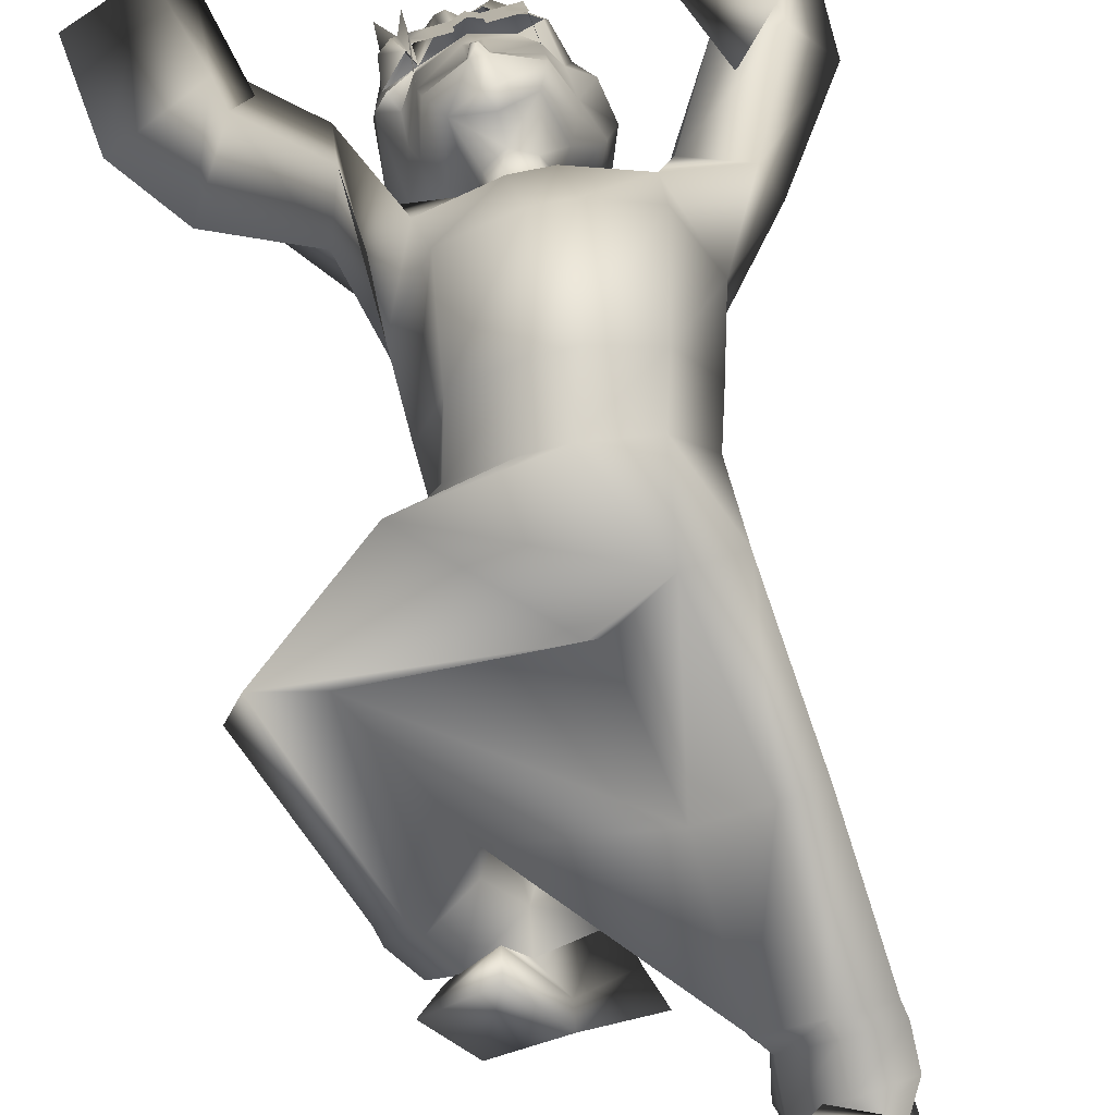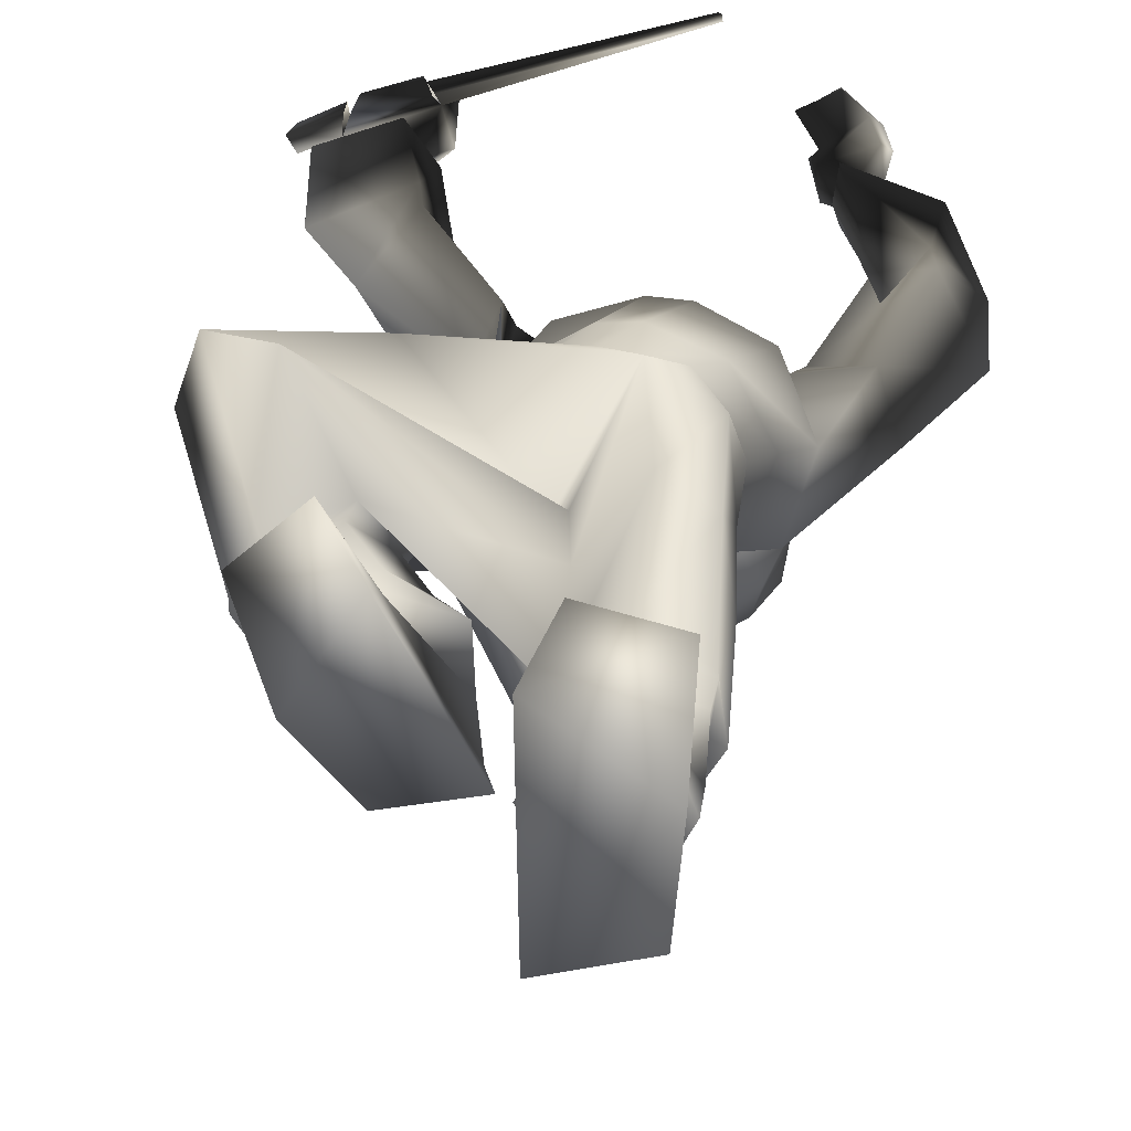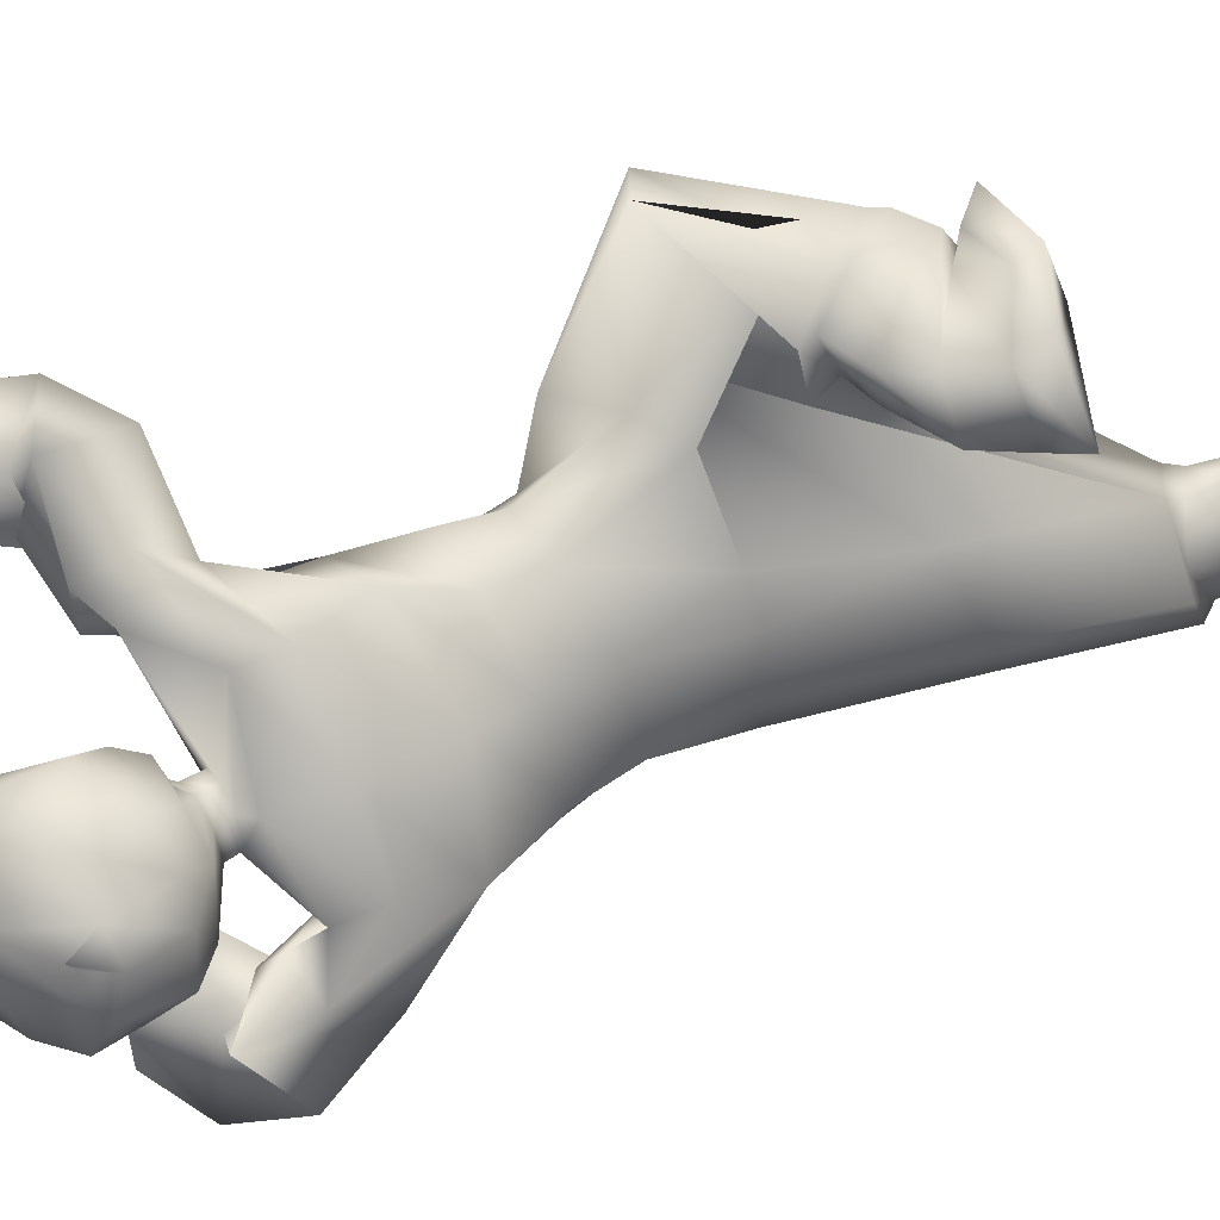
<metadata>
{"format":"obj","ext":"obj","renderer":"f3d","projection":"perspective","resolution":1024,"background":"white","views":[{"elev":75.1,"azim":-13.8,"up":"+Z"},{"elev":24.8,"azim":7.5,"up":"+Z"},{"elev":-75.8,"azim":-71.7,"up":"+Z"}]}
</metadata>
<code>
o T1L1M001_23
v -0.1424 -0.5561 -0.5098
v -0.1534 -0.5566 -0.6165
v 0.06608 -0.573 -0.4605
v 0.1204 -0.5787 -0.5518
v -0.1053 -0.582 -0.6756
v 0.1003 -0.5986 -0.627
v -0.04382 -0.7356 -0.6603
v 0.01618 -0.7401 -0.6432
v -0.02277 -0.5652 -0.4482
v -0.0673 -0.5616 -0.4587
v -0.0001757 -0.6083 -0.6651
v -0.04694 -0.7241 -0.5494
v -0.02894 -0.7255 -0.5452
v -0.04553 -0.7116 -0.5511
v -0.02753 -0.713 -0.5469
v -0.04553 -0.7116 -0.5511
v -0.02753 -0.713 -0.5469
v -0.2053 -0.5979 -0.4317
v -0.2287 -0.6051 -0.5338
v -0.2004 -0.6791 -0.6095
v -0.1516 -0.7281 -0.6116
v -0.3601 -0.7356 -0.383
v -0.385 -0.7431 -0.4568
v -0.305 -0.8776 -0.5489
v 0.1125 -0.6991 -0.4536
v 0.03715 -0.7178 -0.3942
v 0.1218 -0.7004 -0.5633
v 0.07599 -0.6999 -0.6152
v 0.09572 -0.9227 -0.6289
v -0.365 -0.7382 -0.5221
v -0.2319 -0.6756 -0.4531
v -0.267 -0.9543 -0.4696
v -0.2975 -0.9349 -0.5499
v -0.2675 -0.8867 -0.6021
v -0.1887 -0.9009 -0.4679
v -0.2071 -0.8386 -0.6143
v -0.1404 -0.8329 -0.5349
v -0.2609 -0.9046 -0.5861
v -0.2089 -0.8584 -0.5809
v -0.1578 -0.8677 -0.5313
v -0.2306 -1.003 -0.5122
v -0.2631 -0.991 -0.5693
v -0.2282 -0.9415 -0.6152
v -0.1567 -0.9581 -0.5042
v -0.1695 -0.8972 -0.6106
v -0.1249 -0.8934 -0.5582
v -0.2845 -0.752 -0.3866
v -0.1943 -0.9287 -0.4753
v -0.2576 -0.9667 -0.4867
v -0.2924 -0.9541 -0.5572
v -0.2835 -0.7521 -0.385
v -0.2835 -0.7521 -0.385
v 0.1276 -0.9268 -0.4512
v 0.07083 -0.9365 -0.4091
v 0.1401 -0.915 -0.5557
v -0.0005844 -0.9045 -0.6191
v 0.1421 -1.118 -0.5011
v 0.072 -1.124 -0.4587
v 0.008103 -1.115 -0.5299
v 0.1509 -1.108 -0.5767
v 0.01534 -1.104 -0.6348
v 0.1111 -1.101 -0.6436
v 0.1361 -1.121 -0.5609
v 0.02726 -1.122 -0.6043
v 0.09008 -1.106 -0.6111
v 0.143 -1.186 -0.5025
v 0.07484 -1.195 -0.4762
v 0.02057 -1.189 -0.5374
v 0.139 -1.176 -0.576
v 0.01842 -1.168 -0.6224
v 0.09259 -1.167 -0.6314
v -0.00147 -0.922 -0.5083
v 0.145 -1.138 -0.4986
v 0.07827 -1.143 -0.4675
v 0.0221 -1.138 -0.5157
v -0.003324 -0.9221 -0.5077
v -0.003324 -0.9221 -0.5077
v -0.1652 -1.005 -0.4977
v -0.2203 -0.9892 -0.5404
v -0.2118 -0.9705 -0.6116
v -0.077 -0.986 -0.5341
v -0.1516 -0.9481 -0.6356
v -0.07994 -0.9493 -0.625
v -0.2144 -1.039 -0.5772
v -0.1468 -1.01 -0.671
v -0.06336 -1.013 -0.6578
v -0.2289 -1.071 -0.5944
v -0.1572 -1.053 -0.6858
v -0.04702 -1.059 -0.6585
v 0.113 -1.236 -0.5015
v 0.04287 -1.238 -0.4905
v -0.006853 -1.231 -0.5713
v 0.1409 -1.244 -0.5675
v 0.042 -1.23 -0.6536
v 0.1135 -1.231 -0.6245
v 0.1232 -1.296 -0.5165
v 0.03349 -1.302 -0.668
v 0.1187 -1.302 -0.6355
v 0.1396 -1.333 -0.5132
v 0.0143 -1.342 -0.6633
v 0.1294 -1.347 -0.629
v -0.1913 -0.9952 -0.447
v -0.2475 -1.009 -0.5002
v -0.1397 -1.051 -0.4843
v -0.1984 -1.034 -0.4066
v -0.2782 -1.036 -0.4774
v -0.1455 -1.082 -0.4666
v 0.125 -1.229 -0.4579
v 0.04728 -1.195 -0.4541
v 0.01049 -1.268 -0.4774
v 0.1384 -1.238 -0.4129
v 0.03097 -1.206 -0.4036
v 0.001471 -1.283 -0.4493
v -0.0239 -0.2496 -0.7256
v -0.01647 -0.2292 -0.6743
v 0.03518 -0.2308 -0.6771
v 0.03652 -0.2515 -0.729
v 0.005803 -0.2543 -0.7342
v -0.1079 -0.2751 -0.5675
v -0.1174 -0.2911 -0.7291
v 0.008692 -0.278 -0.7566
v 0.1253 -0.2979 -0.743
v 0.1446 -0.4369 -0.7037
v 0.007353 -0.4685 -0.707
v -0.1587 -0.3834 -0.5926
v 0.1766 -0.3923 -0.612
v -0.14 -0.4297 -0.6871
v 0.1348 -0.281 -0.5818
v 0.04073 -0.2577 -0.5625
v -0.009955 -0.257 -0.5593
v -0.03271 -0.239 -0.6966
v 0.04819 -0.2406 -0.7015
v -0.1171 -0.3538 -0.723
v 0.007013 -0.3654 -0.7543
v 0.1226 -0.3606 -0.7368
v 0.1302 -0.3339 -0.5299
v 0.04466 -0.3208 -0.4913
v -0.005047 -0.3192 -0.4886
v -0.09887 -0.3275 -0.5168
v -0.1742 -0.2051 -0.6929
v -0.212 -0.1693 -0.6501
v -0.1591 -0.1523 -0.5924
v -0.2302 -0.2371 -0.659
v -0.1898 -0.2777 -0.5964
v -0.165 -0.2164 -0.5399
v -0.3189 -0.1592 -0.5536
v -0.2493 -0.1091 -0.5083
v -0.3119 -0.2551 -0.5168
v 0.1435 -0.29 -0.6888
v 0.1628 -0.2388 -0.6471
v 0.214 -0.2628 -0.6884
v 0.1539 -0.271 -0.5752
v 0.2276 -0.3038 -0.5575
v 0.2139 -0.1766 -0.5052
v 0.2585 -0.1451 -0.5922
v 0.281 -0.2006 -0.4895
v 0.255 -0.3182 -0.64
v 0.3381 -0.2051 -0.5966
v 0.1162 0.01923 -0.3984
v 0.165 0.02113 -0.3711
v 0.1179 0.02989 -0.4032
v 0.1573 0.001254 -0.448
v 0.2124 -0.00835 -0.402
v 0.1659 0.01369 -0.3715
v -0.1207 -0.472 -0.5107
v -0.1565 -0.4845 -0.6061
v 0.09251 -0.4847 -0.4878
v 0.144 -0.5024 -0.5739
v -0.1074 -0.5134 -0.6852
v 0.1107 -0.5263 -0.6618
v -0.03837 -0.4711 -0.4617
v 0.0101 -0.474 -0.4565
v 0.001813 -0.5315 -0.6865
v -0.2539 -0.1736 -0.4545
v -0.312 -0.1324 -0.544
v -0.2262 -0.1384 -0.5173
v -0.2622 -0.1408 -0.4414
v -0.3782 -0.1791 -0.484
v -0.3143 -0.0176 -0.4923
v -0.2583 -0.02972 -0.4623
v -0.2959 -0.04144 -0.4042
v -0.391 -0.06898 -0.4317
v -0.3042 -0.01771 -0.4713
v -0.2806 -0.02656 -0.4532
v -0.3009 -0.02851 -0.4353
v -0.3328 -0.03793 -0.4467
v -0.361 -0.04286 -0.4746
v 0.2248 -0.2208 -0.5227
v 0.2414 -0.1433 -0.5757
v 0.2719 -0.183 -0.473
v 0.3324 -0.1057 -0.5567
v 0.2816 -0.03049 -0.4767
v 0.1727 -0.0788 -0.4903
v 0.1676 -0.1329 -0.4482
v 0.2215 -0.04273 -0.4934
v 0.1733 -0.1127 -0.4103
v 0.2182 -0.08353 -0.4416
v 0.1849 -0.09118 -0.444
v 0.1969 -0.07616 -0.4779
v 0.1733 -0.0909 -0.4678
v 0.1506 -0.05425 -0.475
v 0.1761 -0.01522 -0.4719
v 0.2254 -0.05 -0.4164
v 0.1453 -0.04126 -0.4378
v 0.1336 0.001919 -0.4459
v 0.1444 0.001517 -0.4346
v 0.2127 -0.05869 -0.4059
v 0.1978 -0.01421 -0.3914
v -0.2503 0.01625 -0.4558
v -0.2853 0.02021 -0.4852
v -0.2652 0.02106 -0.4093
v -0.3705 -0.0009618 -0.4424
v -0.2716 0.06983 -0.4228
v -0.2895 0.06796 -0.433
v -0.2801 0.05085 -0.4083
v -0.2509 0.05622 -0.4072
v -0.3687 0.03477 -0.4284
v -0.2939 0.07671 -0.3942
v -0.2856 0.04805 -0.3915
v -0.3595 0.05 -0.4086
v -0.3698 0.001959 -0.4172
v -0.272 0.01823 -0.3954
v -0.3698 0.02911 -0.4113
v -0.4314 -0.009822 -0.4394
v -0.424 0.01964 -0.435
v -0.4207 0.02045 -0.4553
v -0.4194 -0.007814 -0.4607
v 0.0246 0.119 -0.3227
v 0.02885 0.1095 -0.3224
v 0.03005 0.1121 -0.3309
v 0.02594 0.1209 -0.3324
v -0.01433 -0.03779 -0.6977
v -0.0592 -0.03919 -0.6996
v 0.06272 -0.03476 -0.6953
v 0.01785 -0.03679 -0.6964
v -0.05956 -0.05219 -0.6812
v -0.0147 -0.05079 -0.6793
v -0.05877 -0.0224 -0.7225
v -0.01391 -0.02101 -0.7206
v 0.01749 -0.04979 -0.678
v 0.06332 -0.04836 -0.6761
v 0.06314 -0.01861 -0.7174
v 0.01828 -0.02 -0.7193
v 0.04071 -0.01931 -0.7183
v 0.04029 -0.03546 -0.6962
v 0.03992 -0.04909 -0.677
v -0.03634 -0.0217 -0.7216
v -0.03677 -0.03849 -0.6987
v -0.03713 -0.05149 -0.6802
v -0.04707 -0.06178 -0.9039
v 0.002038 -0.1609 -0.9523
v -0.08643 -0.1188 -0.9258
v -0.054 -0.2101 -0.8848
v 0.0005148 -0.2225 -0.8931
v -0.04524 -0.2366 -0.8406
v 0.05085 -0.2176 -0.8844
v 0.01774 -0.2403 -0.8236
v 0.1159 -0.1646 -0.7722
v 0.1106 -0.1956 -0.8572
v 0.1364 -0.1333 -0.8183
v 0.08799 -0.2174 -0.8134
v -0.0762 -0.1499 -0.7486
v -0.0966 -0.1805 -0.7761
v -0.08416 -0.1277 -0.7619
v -0.1157 -0.1622 -0.8478
v 0.03172 -0.1315 -0.959
v -0.01091 -0.05298 -0.9099
v 0.04613 -0.1066 -0.948
v 0.03596 -0.0328 -0.8999
v 0.05815 -0.05437 -0.8998
v 0.09301 -0.136 -0.9248
v 0.05242 -0.1639 -0.9388
v -0.07475 -0.2099 -0.7623
v -0.05981 -0.1894 -0.737
v -0.04074 -0.2158 -0.7526
v -0.02409 -0.2291 -0.7432
v 0.01601 -0.1292 -0.9828
v 0.1093 -0.04345 -0.8451
v 0.124 -0.1001 -0.8966
v 0.1239 -0.09062 -0.785
v 0.0918 -0.009091 -0.8023
v 0.09234 -0.07986 -0.7623
v 0.1008 -0.183 -0.7471
v 0.07338 -0.1805 -0.7249
v 0.04062 -0.2323 -0.7449
v 0.008655 -0.235 -0.7502
v -0.02267 0.02447 -0.8025
v -0.05327 0.006781 -0.8294
v -0.05145 -0.02811 -0.8001
v 0.04552 -0.003663 -0.8457
v 0.03727 0.01823 -0.7813
v 0.01084 0.01049 -0.7985
v -0.01684 -0.01413 -0.867
v 0.009617 -0.008398 -0.849
v 0.08393 -0.02167 -0.7683
v 0.06297 -0.003792 -0.7714
v 0.06801 -0.02749 -0.7338
v 0.05427 -0.02565 -0.781
v 0.003946 -0.01436 -0.7787
v -0.0224 -0.004135 -0.764
v 0.003009 -0.0001954 -0.7667
v -0.01154 -0.02238 -0.7294
v -0.01314 0.01078 -0.7628
v 0.02461 -0.003785 -0.7426
v 0.02658 -0.02005 -0.7307
v 0.04283 -0.01494 -0.7491
v 0.0723 -0.05607 -0.7451
v 0.09627 -0.1214 -0.7552
v 0.09155 -0.144 -0.7424
v -0.09316 -0.06708 -0.7556
v -0.1072 -0.07056 -0.792
v -0.08224 -0.08592 -0.7688
v -0.09499 -0.04839 -0.7961
v -0.1081 -0.05234 -0.8546
v -0.08631 -0.01207 -0.8203
v -0.05218 -0.03359 -0.8725
v 0.009086 0.01086 -0.8506
v 0.01415 -0.01658 -0.8814
v 0.05829 -0.0359 -0.8702
v -0.08512 0.03823 -0.8161
v -0.06525 0.01013 -0.8025
v -0.09059 -0.01026 -0.7894
v -0.07356 0.003016 -0.7856
v -0.06338 -0.03079 -0.7463
v -0.05625 0.02613 -0.7722
v -0.06151 -0.05724 -0.7481
v -0.06345 -0.08143 -0.7302
v -0.006744 -0.04221 -0.7359
v -0.00668 -0.06645 -0.7193
v -0.06221 -0.1028 -0.6972
v -0.005448 -0.1269 -0.6566
v -0.007766 -0.08133 -0.682
v -0.04333 -0.1388 -0.6774
v -0.03435 -0.2142 -0.7192
v -0.02123 -0.1959 -0.6959
v 0.01369 -0.08067 -0.6811
v -0.0004651 -0.0671 -0.6801
v -0.002214 -0.06298 -0.6881
v -0.009371 -0.07618 -0.6943
v 0.0006018 -0.05675 -0.7135
v 0.006465 -0.05593 -0.714
v 0.01471 -0.04154 -0.735
v 0.005219 -0.1525 -0.6588
v 0.01308 -0.1264 -0.6558
v 0.007193 -0.1823 -0.684
v 0.07211 -0.07721 -0.7246
v 0.01478 -0.06578 -0.7184
v 0.03729 -0.1941 -0.6934
v 0.05323 -0.1351 -0.6741
v 0.07044 -0.09809 -0.6924
v 0.05244 -0.2115 -0.7156
v 0.005386 -0.06692 -0.6798
v 0.006563 -0.06271 -0.6878
v 0.01599 -0.0754 -0.6932
v 0.002043 -0.03103 -0.6969
v 0.002473 -0.01424 -0.7198
f 105 106 87 107
f 111 112 113 99
f 88 89 107 87
f 100 101 99 113
f 119 130 115 140
f 140 131 114 120
f 120 114 118 121
f 132 149 122 117
f 123 124 134 135
f 166 165 139 125
f 2 1 165 166
f 3 4 168 167
f 167 168 126 136
f 169 166 125 127
f 173 169 127 124
f 168 170 123 126
f 141 142 119 140
f 143 141 140 120
f 150 151 122 149
f 153 152 128 126
f 144 143 133 127
f 145 144 127 125
f 5 2 166 169
f 4 6 170 168
f 20 19 1 2
f 21 20 2 5
f 25 27 4 3
f 27 28 6 4
f 18 26 9 10
f 9 3 167 172
f 10 9 172 171
f 7 21 5 11
f 28 8 11 6
f 19 18 10 1
f 26 25 3 9
f 170 173 124 123
f 6 11 173 170
f 23 22 18 19
f 30 23 19 20
f 54 53 25 26
f 53 55 27 25
f 24 30 20 21
f 31 24 21 7
f 29 56 8 28
f 55 29 28 27
f 33 32 22 23
f 34 33 23 30
f 58 57 53 54
f 57 60 55 53
f 36 34 30 24
f 37 36 24 31
f 62 61 56 29
f 60 62 29 55
f 38 50 33 34
f 73 63 60 57
f 39 38 34 36
f 40 39 36 37
f 65 64 61 62
f 63 65 62 60
f 42 41 49 50
f 41 44 48 49
f 67 66 73 74
f 66 69 63 73
f 45 43 38 39
f 46 45 39 40
f 44 46 40 48
f 70 68 75 64
f 71 70 64 65
f 69 71 65 63
f 79 78 41 42
f 80 79 42 43
f 78 81 44 41
f 91 90 66 67
f 92 91 67 68
f 90 93 69 66
f 82 80 43 45
f 83 82 45 46
f 81 83 46 44
f 94 92 68 70
f 95 94 70 71
f 93 95 71 69
f 103 102 78 79
f 85 84 79 82
f 109 108 90 91
f 97 110 91 94
f 86 85 82 83
f 104 86 83 78
f 98 97 94 95
f 96 98 95 90
f 106 105 102 103
f 87 106 103 84
f 105 107 104 102
f 112 111 108 109
f 113 112 109 110
f 111 99 96 108
f 88 87 84 85
f 89 88 85 86
f 107 89 86 104
f 100 113 110 97
f 101 100 97 98
f 99 101 98 96
f 142 141 146 147
f 145 142 147 174
f 150 152 154 155
f 156 154 152 153
f 143 144 148 146
f 153 157 158 156
f 175 176 147 146
f 176 177 174 147
f 155 154 188 189
f 154 156 190 188
f 146 148 178 175
f 148 174 177 178
f 191 190 156 158
f 189 191 158 155
f 192 196 190 191
f 192 197 198 196
f 200 201 202 199
f 204 206 205 201
f 163 203 202 162
f 164 208 163 160
f 129 128 149 116
f 138 137 129 130
f 137 136 128 129
f 206 159 161 162
f 201 205 162 202
f 203 197 199 202
f 193 199 197 195
f 195 192 191 189
f 194 193 189 188
f 196 198 200 194
f 194 200 199 193
f 196 194 188 190
f 151 157 123 135
f 157 153 126 123
f 174 148 144 145
f 155 158 157 151
f 152 150 149 128
f 124 127 133 134
f 117 122 121 118
f 68 67 74 75
f 43 42 50 38
f 142 145 125 119
f 130 129 116 115
f 1 10 171 165
f 165 171 138 139
f 139 138 130 119
f 11 5 169 173
f 72 54 26 13
f 22 47 12 18
f 12 13 26 18
f 74 73 57 58
f 75 74 58 59
f 64 75 59 61
f 49 48 35 32
f 48 40 37 35
f 50 49 32 33
f 59 58 54 72
f 32 35 47 22
f 59 35 37 61
f 61 37 31 56
f 56 31 7 8
f 35 59 72 47
f 47 72 13 12
f 179 180 176 175
f 180 181 177 176
f 182 187 175 178
f 181 182 178 177
f 179 183 184 180
f 180 184 185 181
f 187 186 183 179
f 181 185 186 182
f 218 219 215 214
f 209 184 183 210
f 211 185 184 209
f 186 212 210 183
f 214 213 209 210
f 220 218 214 217
f 212 217 214 210
f 185 211 212 186
f 215 219 220 217
f 215 216 213 214
f 228 229 230 231
f 224 225 226 227
f 229 228 219 222
f 231 230 211 215
f 230 229 222 211
f 228 231 215 219
f 221 223 225 224
f 217 212 227 226
f 212 221 224 227
f 223 217 226 225
f 211 215 217 212
f 134 133 120 121
f 135 134 121 122
f 204 207 208 206
f 232 248 249 237
f 249 248 233 236
f 248 232 239 247
f 233 248 247 238
f 245 246 241 234
f 245 235 240 246
f 245 234 242 244
f 235 245 244 243
f 160 163 162 161
f 206 208 164 159
f 172 167 136 137
f 171 172 137 138
f 257 255 253 254
f 258 261 259 260
f 263 264 311 265
f 251 250 267 266
f 268 270 279 271
f 271 272 266 268
f 255 263 265 253
f 254 253 252 251
f 256 254 251 272
f 259 256 272 271
f 280 260 279 278
f 282 280 278 281
f 260 259 271 279
f 285 286 257 261
f 276 275 255 257
f 287 292 294 293
f 287 303 301 292
f 346 308 282 307
f 308 258 260 280
f 311 313 315 314
f 311 310 289 313
f 265 311 314 252
f 314 315 288 316
f 252 314 316 250
f 316 288 287 293
f 319 290 281 278
f 278 279 270 319
f 290 319 318 294
f 319 270 267 318
f 250 316 293 267
f 292 291 290 294
f 291 304 306 296
f 327 329 328 326
f 333 331 332 330
f 118 114 276 286
f 114 131 334 276
f 276 334 274 275
f 131 115 335 334
f 334 335 333 274
f 264 327 326 312
f 326 328 299 289
f 273 274 262 263
f 332 337 338 339
f 339 338 340 329
f 330 339 329 327
f 262 330 327 264
f 274 333 330 262
f 340 341 342 328
f 332 336 352 337
f 331 344 336 332
f 347 346 307 342
f 348 351 284 349
f 344 349 350 336
f 117 118 286 285
f 132 117 285 351
f 116 132 351 348
f 342 307 298 299
f 352 336 354 353
f 353 354 347 341
f 354 350 346 347
f 350 309 308 346
f 349 284 309 350
f 338 353 341 340
f 337 352 353 338
f 284 283 258 309
f 327 233 238 326
f 234 346 307 242
f 355 235 243 356
f 232 355 356 239
f 115 131 140
f 128 136 126
f 8 7 11
f 84 103 79
f 110 109 91
f 94 91 92
f 141 143 146
f 151 150 155
f 197 203 207
f 203 163 208
f 193 195 189
f 200 204 201
f 200 198 204
f 82 79 80
f 90 95 93
f 90 108 96
f 78 83 81
f 78 102 104
f 186 187 182
f 220 219 218
f 211 209 216
f 216 215 211
f 213 216 209
f 149 132 116
f 120 133 143
f 135 122 151
f 204 198 207
f 198 197 207
f 207 203 208
f 160 161 164
f 164 161 159
f 162 205 206
f 125 139 119
f 197 192 195
f 187 179 175
f 251 252 250
f 257 254 256
f 263 262 264
f 266 267 268
f 269 268 267
f 269 270 268
f 259 261 256
f 255 273 263
f 274 273 275
f 255 275 273
f 266 277 251
f 277 272 251
f 266 272 277
f 283 284 285
f 261 283 285
f 286 276 257
f 287 288 289
f 281 290 291
f 281 296 295
f 281 295 282
f 297 295 296
f 298 282 295
f 281 291 296
f 302 301 303
f 297 296 306
f 306 304 305
f 298 307 282
f 308 309 258
f 310 311 312
f 253 265 252
f 294 317 293
f 267 293 318
f 317 318 293
f 317 294 318
f 270 269 267
f 310 312 289
f 287 289 300
f 287 300 303
f 311 264 312
f 291 292 301
f 256 261 257
f 315 320 288
f 315 321 320
f 321 288 320
f 322 315 313
f 315 322 321
f 321 322 323
f 321 323 289
f 324 322 313
f 323 322 324
f 289 323 324
f 303 300 302
f 304 291 301
f 304 306 305
f 288 325 289
f 288 321 325
f 325 321 289
f 308 280 282
f 289 312 326
f 330 332 339
f 299 328 342
f 343 331 333
f 344 331 343
f 335 345 333
f 345 343 333
f 335 115 345
f 351 285 284
f 354 336 350
f 347 342 341
f 349 344 343
f 345 348 349
f 343 345 349
f 348 345 116
f 345 115 116
f 261 258 283
f 329 340 328

</code>
